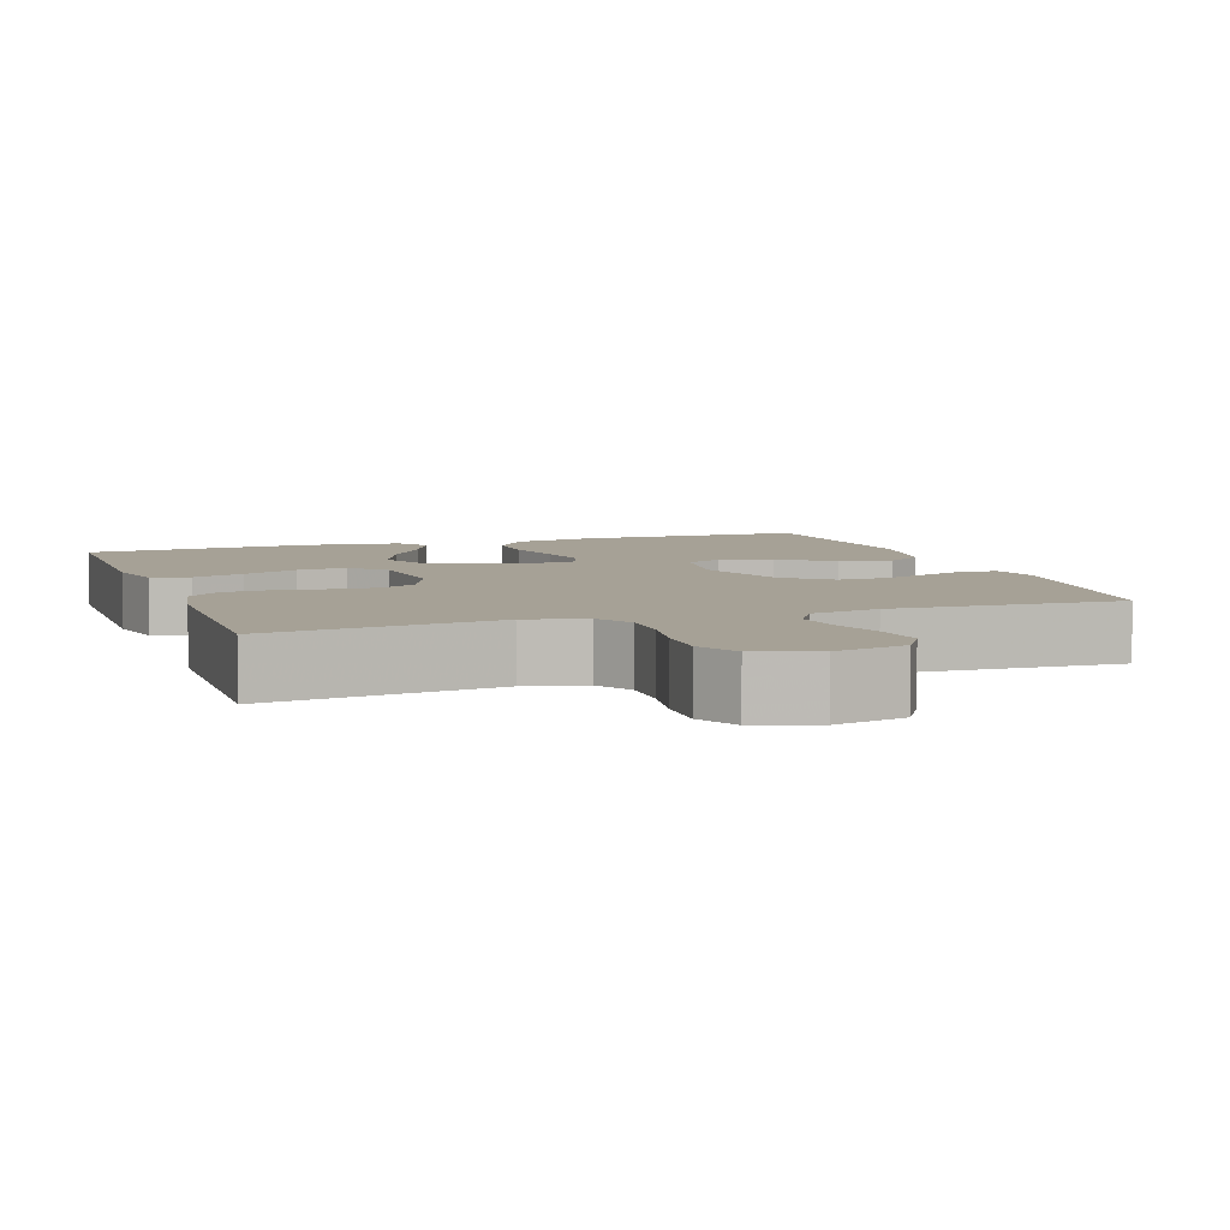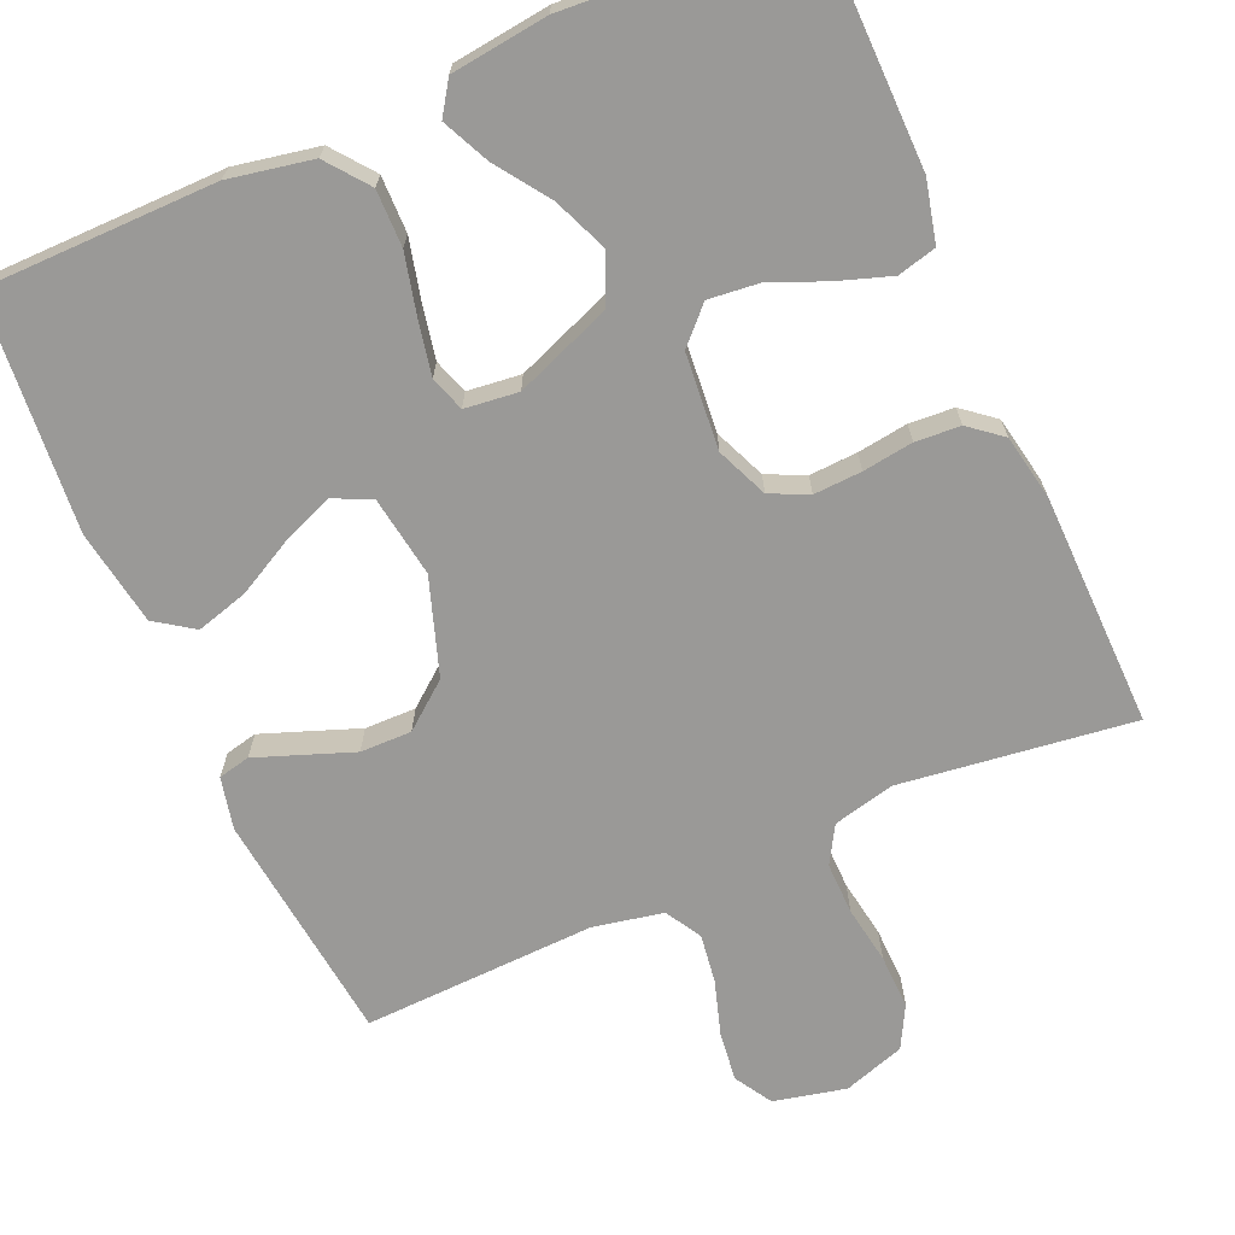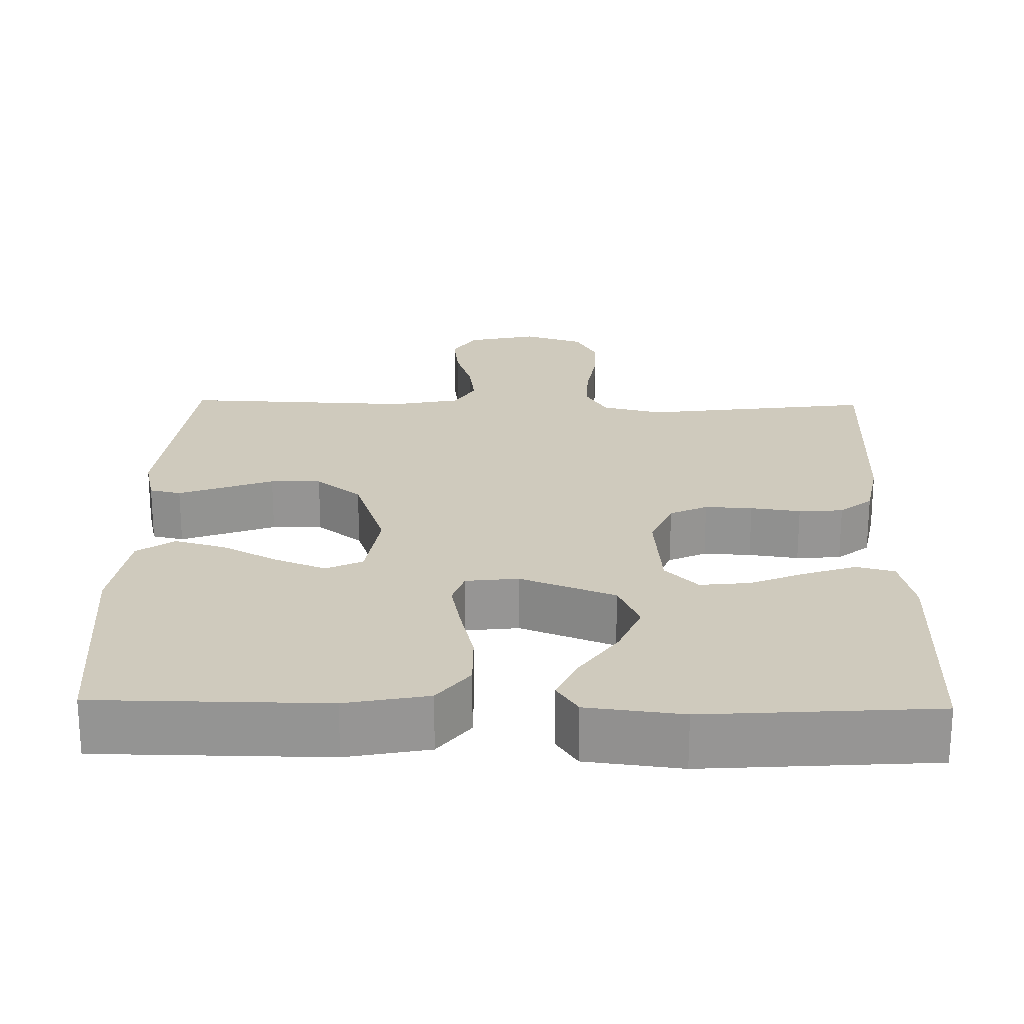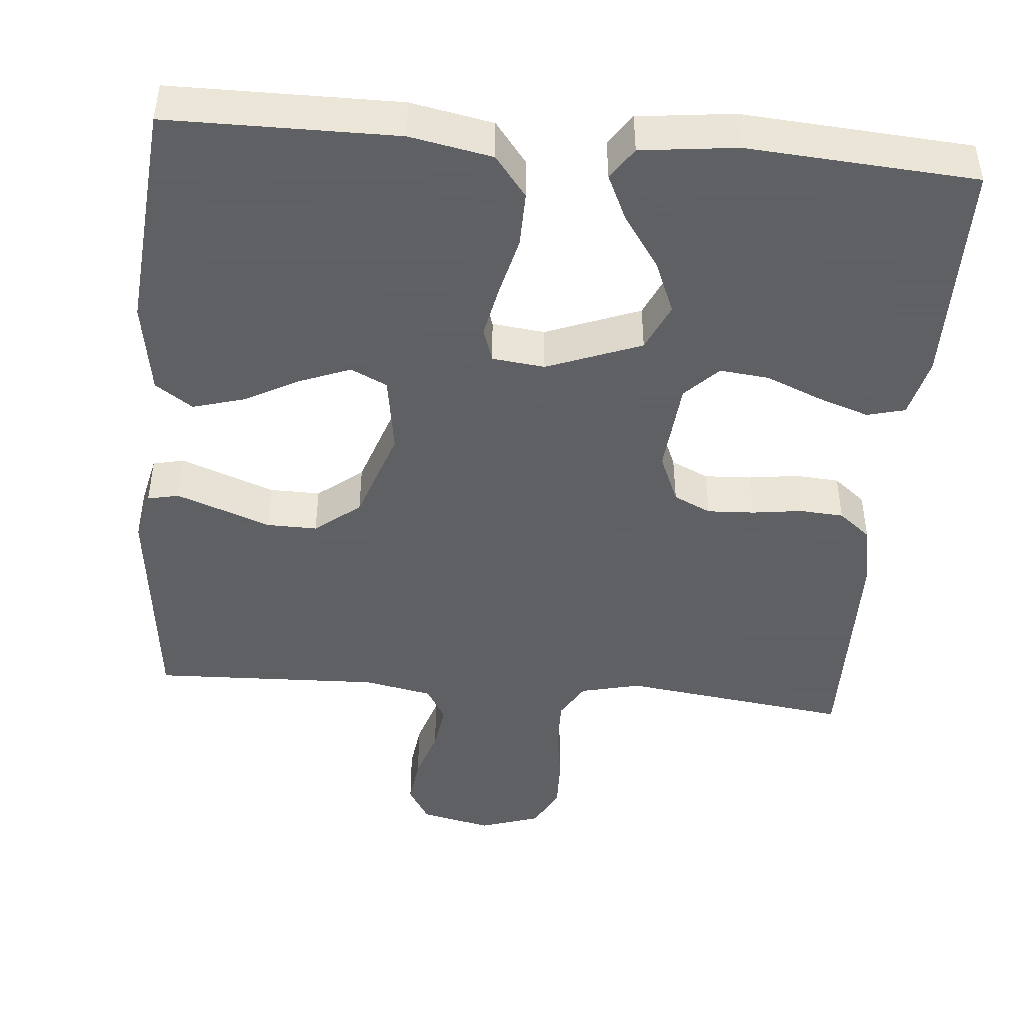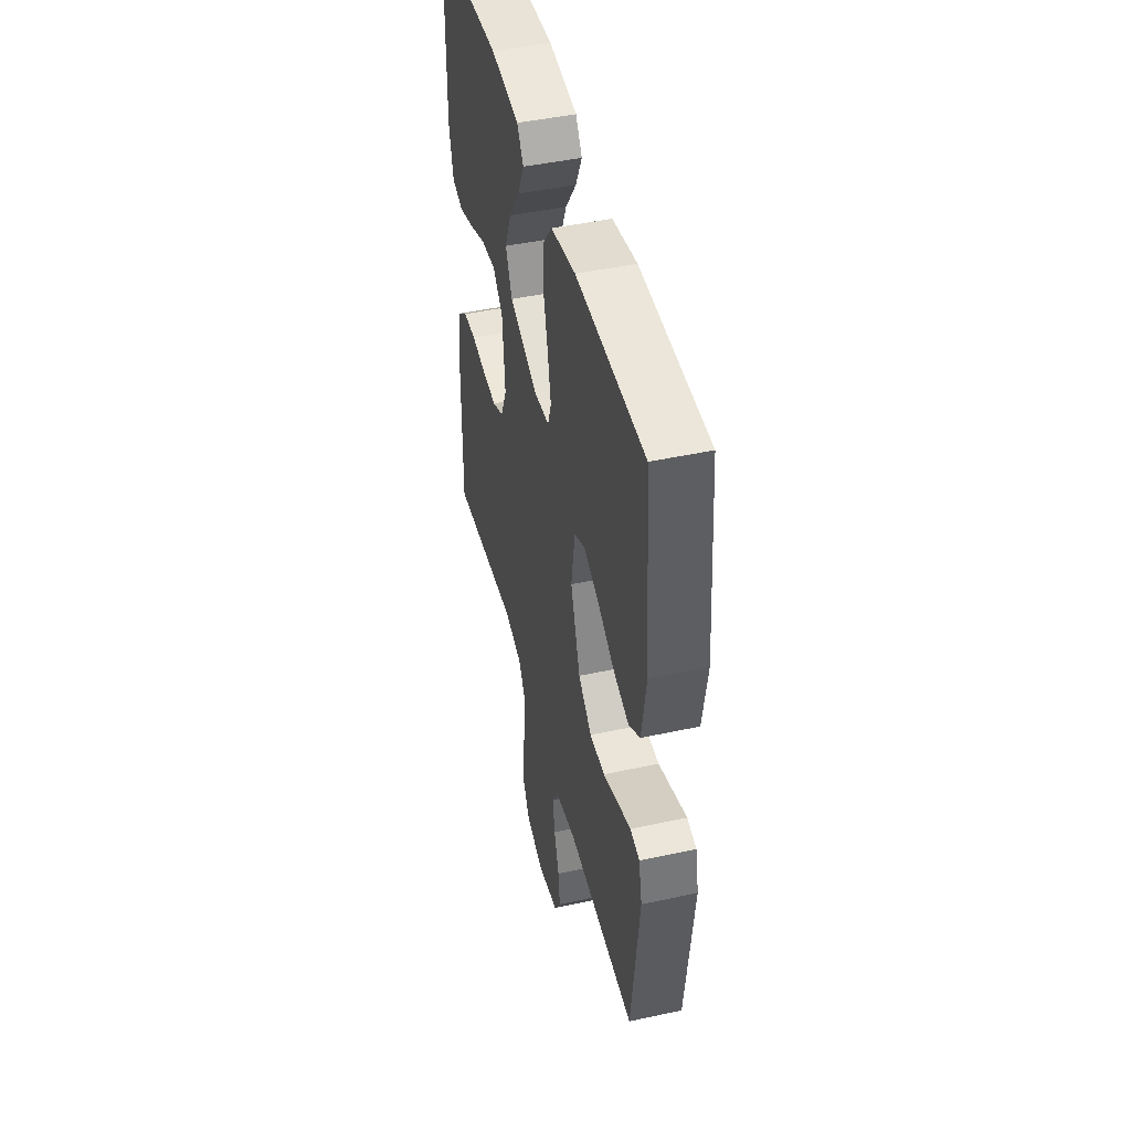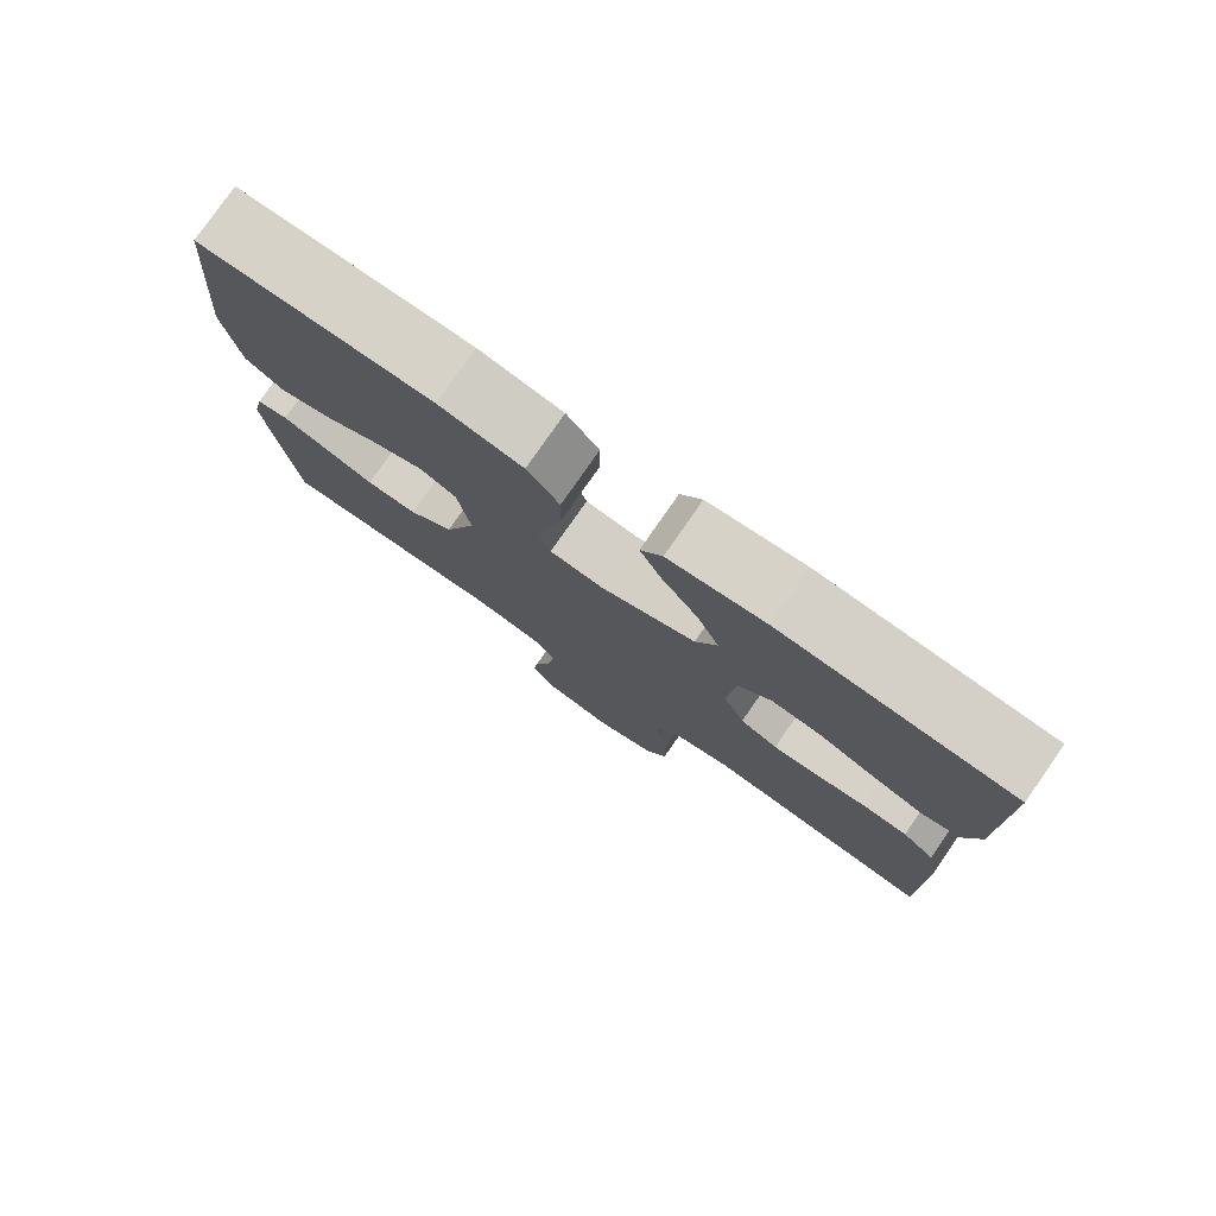
<metadata>
{"format":"obj","ext":"obj","renderer":"f3d","projection":"perspective","resolution":1024,"background":"white","views":[{"elev":6.2,"azim":161.1,"up":"+Y"},{"elev":-68.9,"azim":23.7,"up":"+Y"},{"elev":22.8,"azim":1.2,"up":"+Y"},{"elev":-45.3,"azim":-5.1,"up":"+Y"},{"elev":46.2,"azim":-103.9,"up":"+Z"},{"elev":78.6,"azim":34.8,"up":"+Z"}]}
</metadata>
<code>
v -0.5 0.07 0.5
v -0.2 0.07 0.502
v -0.092 0.07 0.481
v -0.05 0.07 0.427
v -0.051 0.07 0.354
v -0.07 0.07 0.276
v -0.084 0.07 0.207
v -0.069 0.07 0.162
v 0 0.07 0.154
v 0.124 0.07 0.202
v 0.152 0.07 0.265
v 0.123 0.07 0.335
v 0.075 0.07 0.404
v 0.047 0.07 0.464
v 0.075 0.07 0.506
v 0.2 0.07 0.521
v 0.5 0.07 0.5
v 0.503 0.07 0.2
v 0.484 0.07 0.121
v 0.434 0.07 0.108
v 0.366 0.07 0.131
v 0.294 0.07 0.161
v 0.229 0.07 0.168
v 0.186 0.07 0.124
v 0.175 0.07 0
v 0.203 0.07 -0.066
v 0.252 0.07 -0.089
v 0.314 0.07 -0.086
v 0.379 0.07 -0.077
v 0.437 0.07 -0.081
v 0.479 0.07 -0.115
v 0.495 0.07 -0.2
v 0.5 0.07 -0.5
v 0.2 0.07 -0.461
v 0.121 0.07 -0.48
v 0.093 0.07 -0.528
v 0.094 0.07 -0.595
v 0.106 0.07 -0.669
v 0.108 0.07 -0.739
v 0.079 0.07 -0.793
v 0 0.07 -0.819
v -0.093 0.07 -0.798
v -0.122 0.07 -0.75
v -0.114 0.07 -0.686
v -0.092 0.07 -0.616
v -0.083 0.07 -0.553
v -0.11 0.07 -0.507
v -0.2 0.07 -0.489
v -0.5 0.07 -0.5
v -0.534 0.07 -0.2
v -0.519 0.07 -0.133
v -0.478 0.07 -0.124
v -0.421 0.07 -0.145
v -0.354 0.07 -0.17
v -0.288 0.07 -0.171
v -0.229 0.07 -0.124
v -0.187 0.07 0
v -0.203 0.07 0.104
v -0.251 0.07 0.127
v -0.317 0.07 0.101
v -0.39 0.07 0.062
v -0.457 0.07 0.043
v -0.506 0.07 0.077
v -0.526 0.07 0.2
v -0.5 0 0.5
v -0.2 0 0.502
v -0.092 0 0.481
v -0.05 0 0.427
v -0.051 0 0.354
v -0.07 0 0.276
v -0.084 0 0.207
v -0.069 0 0.162
v 0 0 0.154
v 0.124 0 0.202
v 0.152 0 0.265
v 0.123 0 0.335
v 0.075 0 0.404
v 0.047 0 0.464
v 0.075 0 0.506
v 0.2 0 0.521
v 0.5 0 0.5
v 0.503 0 0.2
v 0.484 0 0.121
v 0.434 0 0.108
v 0.366 0 0.131
v 0.294 0 0.161
v 0.229 0 0.168
v 0.186 0 0.124
v 0.175 0 0
v 0.203 0 -0.066
v 0.252 0 -0.089
v 0.314 0 -0.086
v 0.379 0 -0.077
v 0.437 0 -0.081
v 0.479 0 -0.115
v 0.495 0 -0.2
v 0.5 0 -0.5
v 0.2 0 -0.461
v 0.121 0 -0.48
v 0.093 0 -0.528
v 0.094 0 -0.595
v 0.106 0 -0.669
v 0.108 0 -0.739
v 0.079 0 -0.793
v 0 0 -0.819
v -0.093 0 -0.798
v -0.122 0 -0.75
v -0.114 0 -0.686
v -0.092 0 -0.616
v -0.083 0 -0.553
v -0.11 0 -0.507
v -0.2 0 -0.489
v -0.5 0 -0.5
v -0.534 0 -0.2
v -0.519 0 -0.133
v -0.478 0 -0.124
v -0.421 0 -0.145
v -0.354 0 -0.17
v -0.288 0 -0.171
v -0.229 0 -0.124
v -0.187 0 0
v -0.203 0 0.104
v -0.251 0 0.127
v -0.317 0 0.101
v -0.39 0 0.062
v -0.457 0 0.043
v -0.506 0 0.077
v -0.526 0 0.2
f 4 5 6
f 3 4 6
f 2 3 6
f 1 2 6
f 64 1 6
f 63 64 6
f 62 63 6
f 61 62 6
f 60 61 6
f 59 60 6 7
f 58 59 7 8
f 57 58 8 9
f 56 57 9 10
f 52 53 54
f 51 52 54
f 50 51 54
f 49 50 54
f 48 49 54
f 47 48 54 55
f 46 47 55 56
f 43 44 45
f 42 43 45
f 41 42 45
f 40 41 45
f 39 40 45
f 38 39 45
f 37 38 45
f 36 37 45 46
f 46 56 10
f 36 46 10
f 35 36 10
f 32 33 34
f 31 32 34
f 30 31 34
f 29 30 34
f 28 29 34
f 27 28 34 35
f 20 21 22
f 19 20 22
f 18 19 22
f 17 18 22
f 16 17 22
f 15 16 22
f 14 15 22
f 13 14 22
f 12 13 22
f 11 12 22 23
f 10 11 23 24
f 26 27 35
f 25 26 35
f 10 24 25 35
f 70 69 68
f 70 68 67
f 70 67 66
f 70 66 65
f 70 65 128
f 70 128 127
f 70 127 126
f 70 126 125
f 70 125 124
f 71 70 124 123
f 72 71 123 122
f 73 72 122 121
f 74 73 121 120
f 118 117 116
f 118 116 115
f 118 115 114
f 118 114 113
f 118 113 112
f 119 118 112 111
f 120 119 111 110
f 109 108 107
f 109 107 106
f 109 106 105
f 109 105 104
f 109 104 103
f 109 103 102
f 109 102 101
f 110 109 101 100
f 74 120 110
f 74 110 100
f 74 100 99
f 98 97 96
f 98 96 95
f 98 95 94
f 98 94 93
f 98 93 92
f 99 98 92 91
f 86 85 84
f 86 84 83
f 86 83 82
f 86 82 81
f 86 81 80
f 86 80 79
f 86 79 78
f 86 78 77
f 86 77 76
f 87 86 76 75
f 88 87 75 74
f 99 91 90
f 99 90 89
f 99 89 88 74
f 1 65 66 2
f 2 66 67 3
f 3 67 68 4
f 4 68 69 5
f 5 69 70 6
f 6 70 71 7
f 7 71 72 8
f 8 72 73 9
f 9 73 74 10
f 10 74 75 11
f 11 75 76 12
f 12 76 77 13
f 13 77 78 14
f 14 78 79 15
f 15 79 80 16
f 16 80 81 17
f 17 81 82 18
f 18 82 83 19
f 19 83 84 20
f 20 84 85 21
f 21 85 86 22
f 22 86 87 23
f 23 87 88 24
f 24 88 89 25
f 25 89 90 26
f 26 90 91 27
f 27 91 92 28
f 28 92 93 29
f 29 93 94 30
f 30 94 95 31
f 31 95 96 32
f 32 96 97 33
f 33 97 98 34
f 34 98 99 35
f 35 99 100 36
f 36 100 101 37
f 37 101 102 38
f 38 102 103 39
f 39 103 104 40
f 40 104 105 41
f 41 105 106 42
f 42 106 107 43
f 43 107 108 44
f 44 108 109 45
f 45 109 110 46
f 46 110 111 47
f 47 111 112 48
f 48 112 113 49
f 49 113 114 50
f 50 114 115 51
f 51 115 116 52
f 52 116 117 53
f 53 117 118 54
f 54 118 119 55
f 55 119 120 56
f 56 120 121 57
f 57 121 122 58
f 58 122 123 59
f 59 123 124 60
f 60 124 125 61
f 61 125 126 62
f 62 126 127 63
f 63 127 128 64
f 64 128 65 1

</code>
